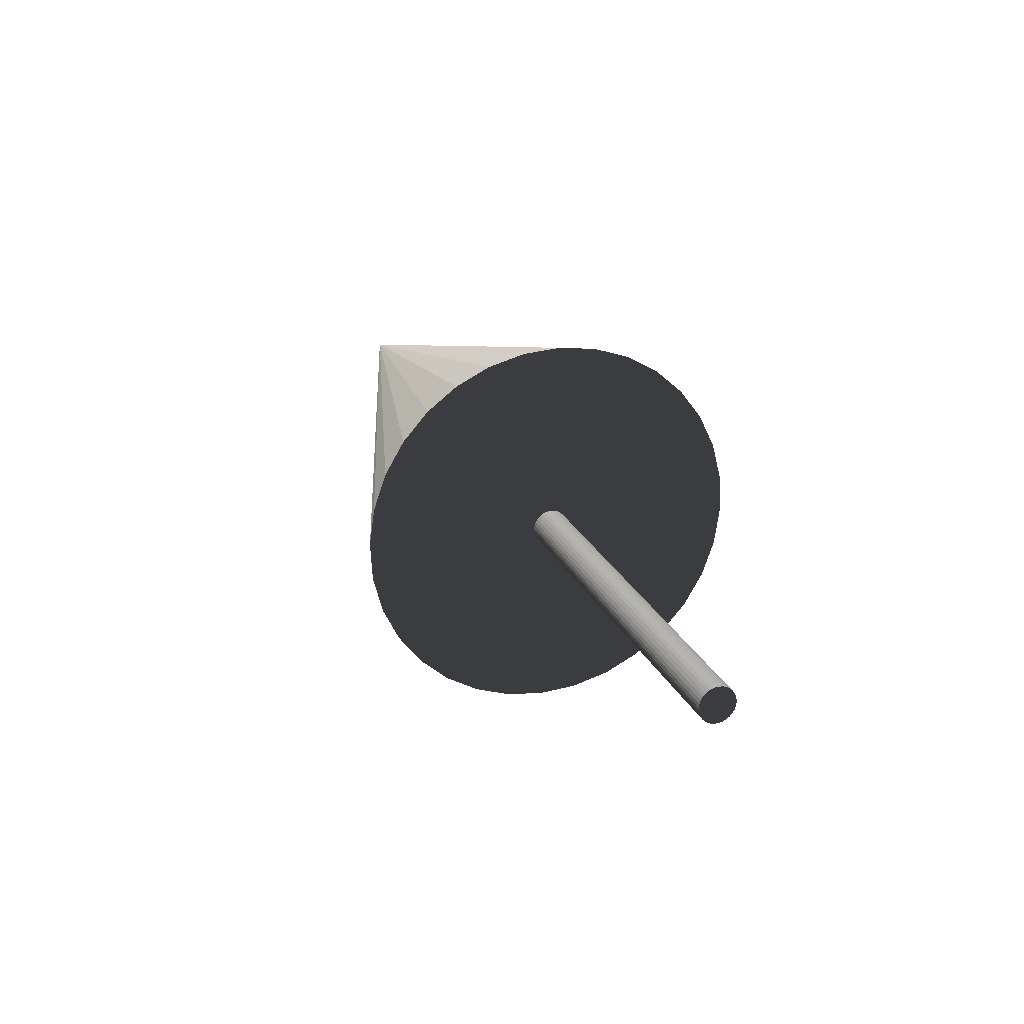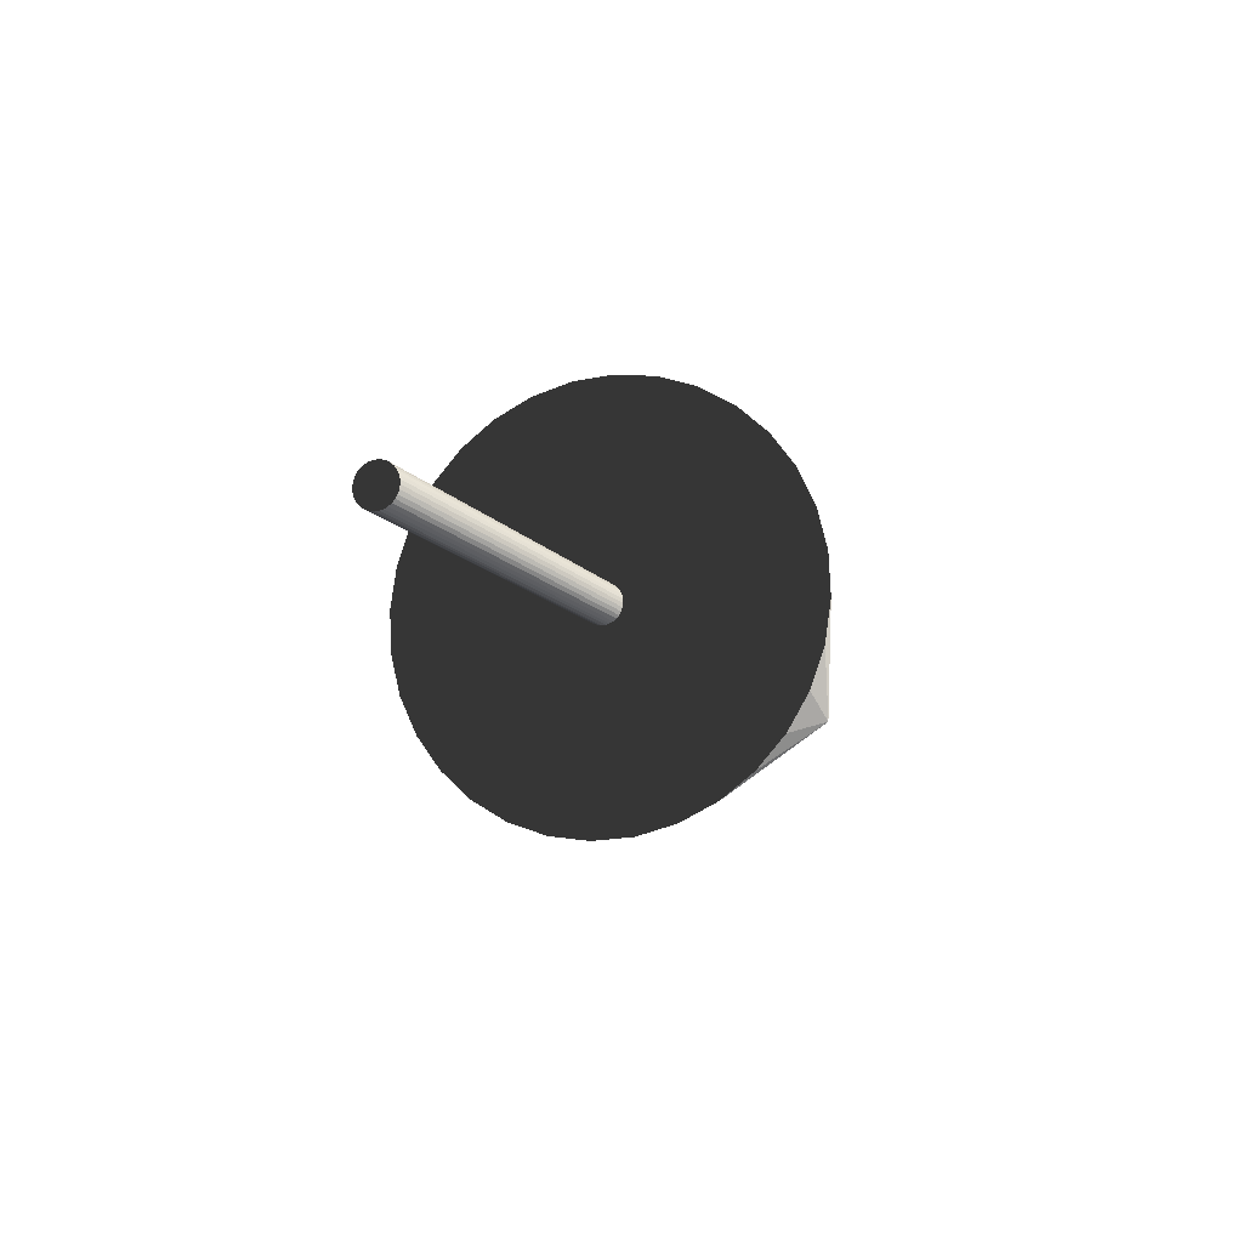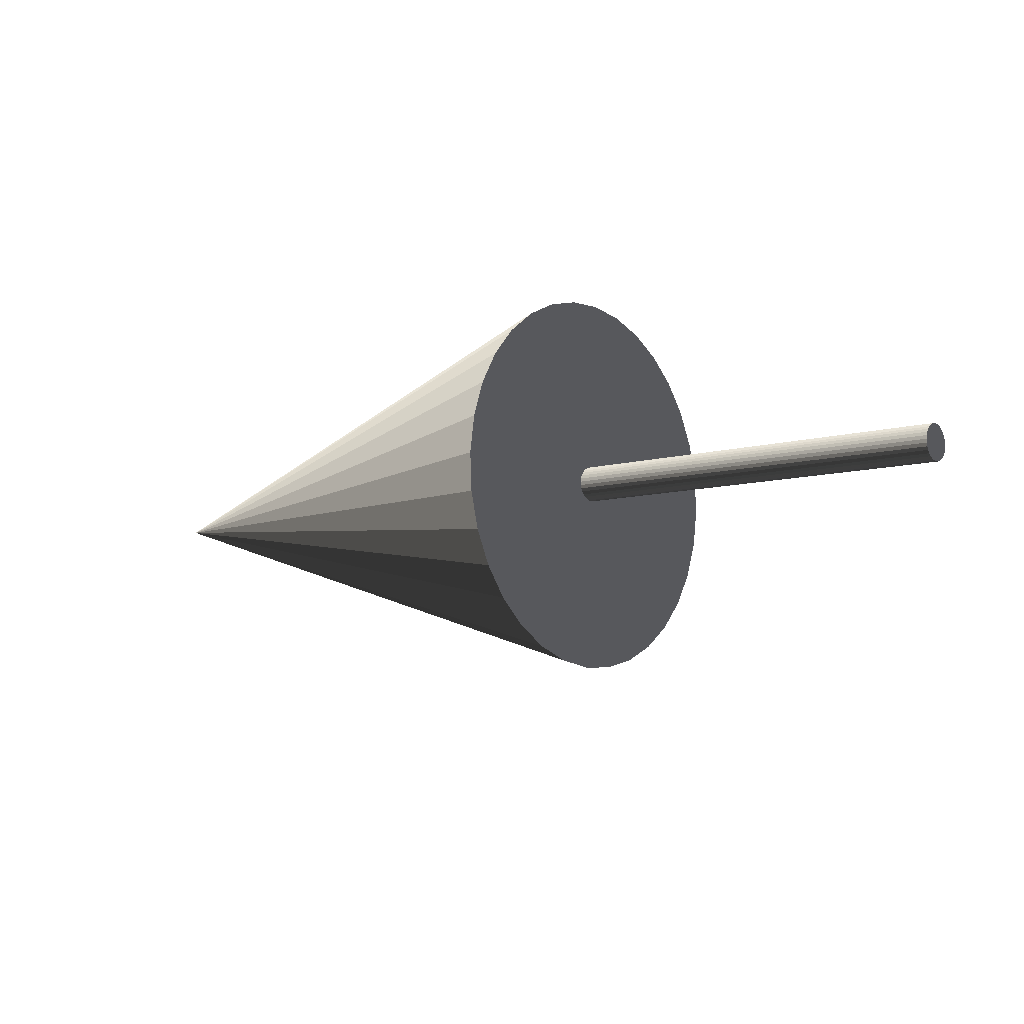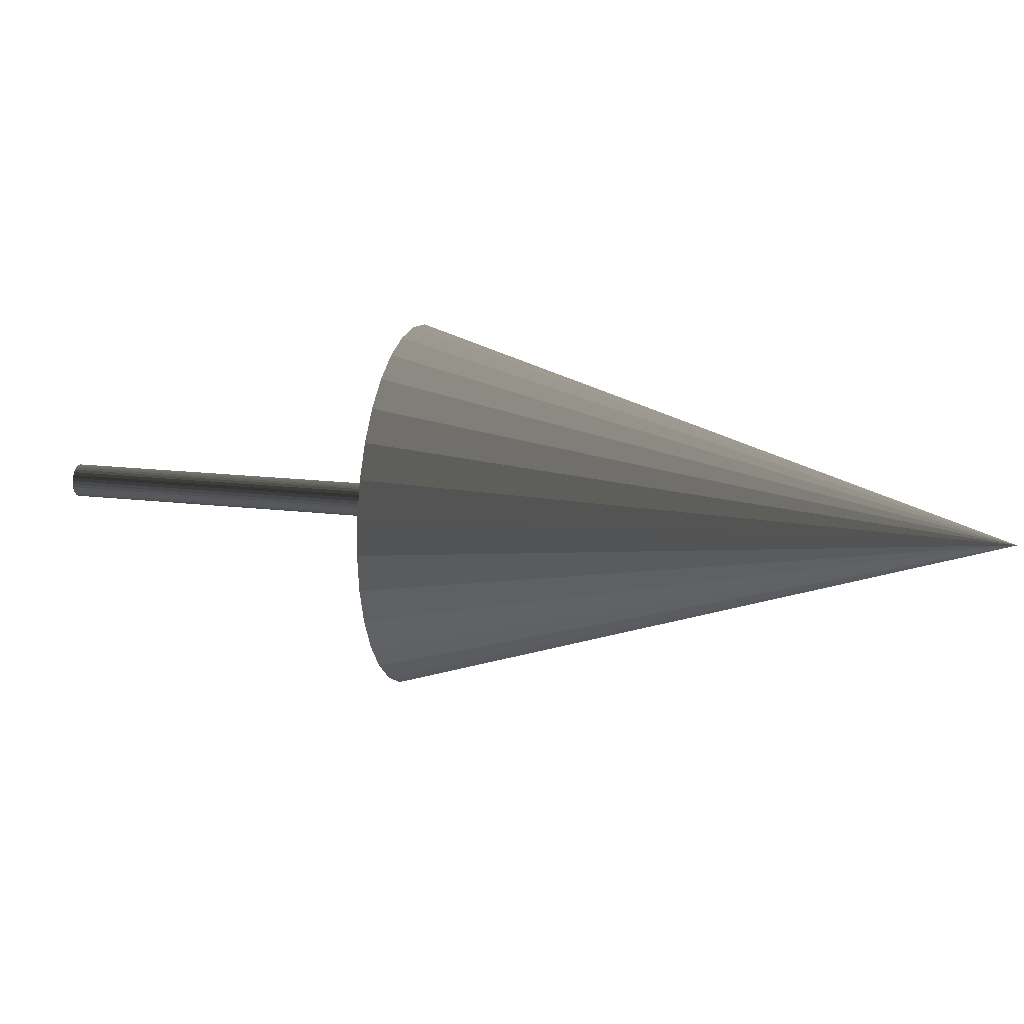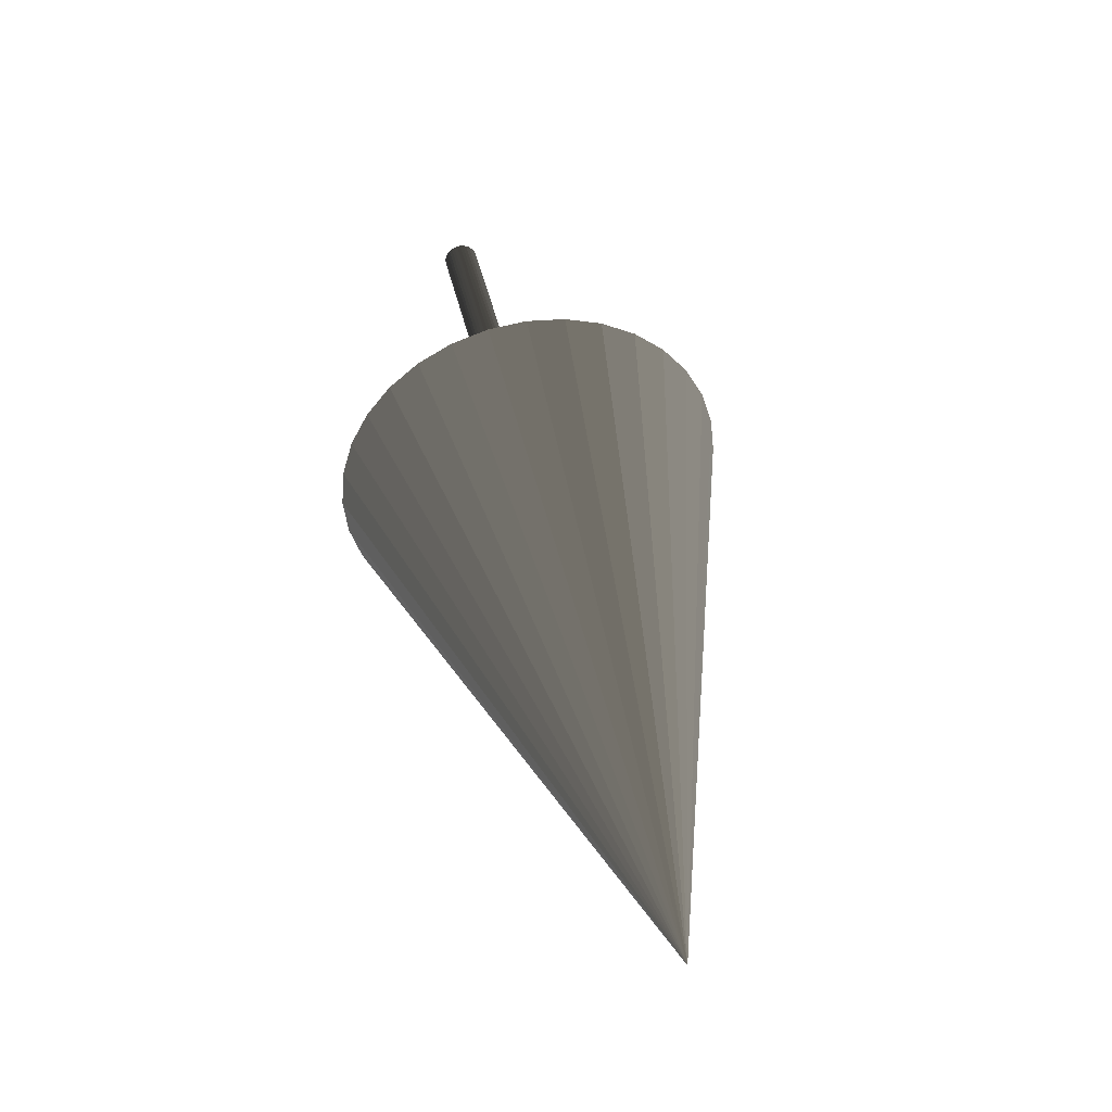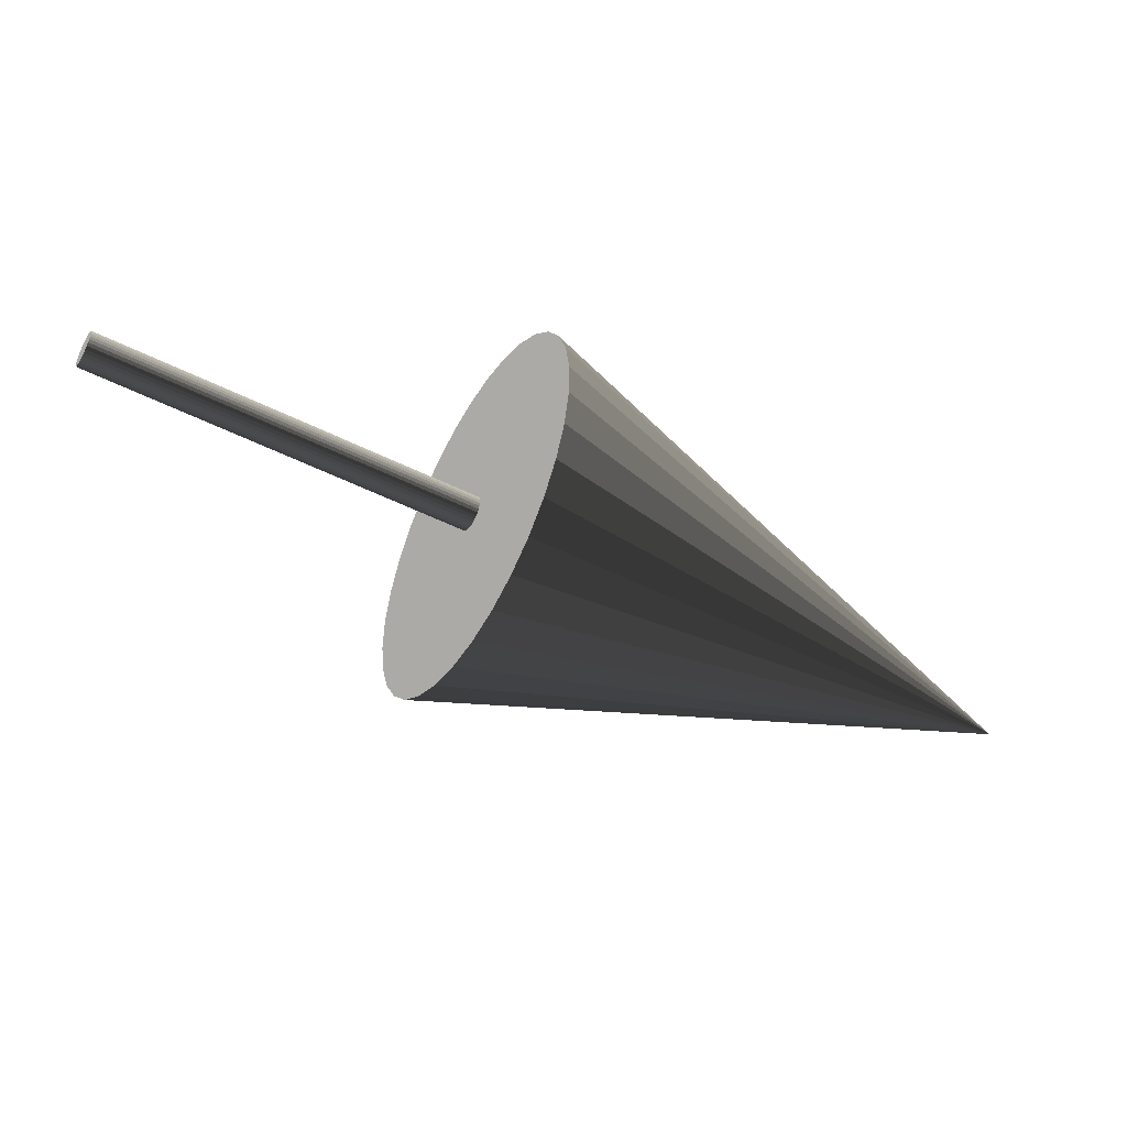
<metadata>
{"format":"obj","ext":"obj","renderer":"f3d","projection":"perspective","resolution":1024,"background":"white","views":[{"elev":9.2,"azim":38.9,"up":"+Y"},{"elev":20.6,"azim":99.7,"up":"+Z"},{"elev":-28.8,"azim":7.4,"up":"+Y"},{"elev":75.8,"azim":156.8,"up":"+Y"},{"elev":55.6,"azim":-133.2,"up":"+Y"},{"elev":-75.8,"azim":122.5,"up":"+Y"}]}
</metadata>
<code>
g
v 0.09694 -0.07977 -0.06906
v -0.2933 0.08071 -0.1745
v 0.107 -0.05785 -0.07577
v 0.115 -0.03428 -0.07833
v 0.1207 -0.009969 -0.07664
v 0.1238 0.01415 -0.07075
v 0.1243 0.03715 -0.0609
v 0.122 0.05815 -0.04747
v 0.1172 0.07633 -0.03097
v 0.11 0.09101 -0.01203
v 0.1006 0.1016 0.008608
v 0.08951 0.1077 0.03016
v 0.07703 0.1091 0.0518
v 0.06367 0.1058 0.0727
v 0.04996 0.09778 0.09204
v 0.03643 0.08544 0.1091
v 0.02358 0.06925 0.1232
v 0.01192 0.04982 0.1338
v 0.001897 0.0279 0.1405
v -0.00611 0.004327 0.1431
v -0.01179 -0.01998 0.1414
v -0.01493 -0.0441 0.1355
v -0.0154 -0.0671 0.1257
v -0.01318 -0.0881 0.1122
v -0.008372 -0.1063 0.09572
v -0.001147 -0.121 0.07679
v 0.008214 -0.1316 0.05615
v 0.01935 -0.1377 0.03459
v 0.03184 -0.1391 0.01295
v 0.04519 -0.1357 -0.007944
v 0.0589 -0.1277 -0.02729
v 0.07243 -0.1154 -0.04434
v 0.08528 -0.0992 -0.05844
f 1 2 3
f 3 2 4
f 4 2 5
f 5 2 6
f 6 2 7
f 7 2 8
f 8 2 9
f 9 2 10
f 10 2 11
f 11 2 12
f 12 2 13
f 13 2 14
f 14 2 15
f 15 2 16
f 16 2 17
f 17 2 18
f 18 2 19
f 19 2 20
f 20 2 21
f 21 2 22
f 22 2 23
f 23 2 24
f 24 2 25
f 25 2 26
f 26 2 27
f 27 2 28
f 28 2 29
f 29 2 30
f 30 2 31
f 31 2 32
f 32 2 33
f 33 2 1
f 1 3 4 5 6 7 8 9 10 11 12 13 14 15 16 17 18 19 20 21 22 23 24 25 26 27 28 29 30 31 32 33
g _1
v -0.2151 0.05427 -0.1397
v -0.2142 0.0563 -0.1403
v 0.281 -0.07995 0.1543
v 0.2801 -0.08198 0.1549
v -0.2134 0.05848 -0.1405
v 0.2818 -0.07777 0.154
v -0.2129 0.06073 -0.1404
v 0.2823 -0.07552 0.1542
v -0.2126 0.06296 -0.1398
v 0.2826 -0.07329 0.1547
v -0.2126 0.06509 -0.1389
v 0.2826 -0.07116 0.1556
v -0.2128 0.06703 -0.1377
v 0.2824 -0.06922 0.1569
v -0.2132 0.06871 -0.1361
v 0.282 -0.06754 0.1584
v -0.2139 0.07007 -0.1344
v 0.2813 -0.06618 0.1602
v -0.2148 0.07105 -0.1325
v 0.2804 -0.0652 0.1621
v -0.2158 0.07162 -0.1305
v 0.2794 -0.06463 0.1641
v -0.2169 0.07175 -0.1285
v 0.2783 -0.0645 0.1661
v -0.2182 0.07144 -0.1266
v 0.277 -0.06481 0.168
v -0.2194 0.0707 -0.1248
v 0.2757 -0.06555 0.1698
v -0.2207 0.06956 -0.1232
v 0.2745 -0.06669 0.1714
v -0.2219 0.06806 -0.1219
v 0.2733 -0.06819 0.1727
v -0.223 0.06626 -0.1209
v 0.2722 -0.06999 0.1737
v -0.2239 0.06423 -0.1203
v 0.2713 -0.07202 0.1743
v -0.2246 0.06205 -0.12
v 0.2706 -0.0742 0.1745
v -0.2252 0.0598 -0.1202
v 0.27 -0.07645 0.1744
v -0.2254 0.05757 -0.1207
v 0.2697 -0.07868 0.1738
v -0.2255 0.05544 -0.1217
v 0.2697 -0.08081 0.1729
v -0.2253 0.0535 -0.1229
v 0.2699 -0.08275 0.1717
v -0.2248 0.05182 -0.1244
v 0.2703 -0.08443 0.1701
v -0.2242 0.05046 -0.1262
v 0.271 -0.08579 0.1684
v -0.2233 0.04948 -0.1281
v 0.2719 -0.08677 0.1665
v -0.2223 0.04891 -0.1301
v 0.2729 -0.08734 0.1645
v -0.2211 0.04878 -0.1321
v 0.2741 -0.08747 0.1625
v -0.2199 0.04909 -0.134
v 0.2753 -0.08716 0.1605
v -0.2186 0.04983 -0.1358
v 0.2766 -0.08642 0.1587
v -0.2174 0.05097 -0.1374
v 0.2778 -0.08528 0.1572
v 0.279 -0.08378 0.1559
v -0.2162 0.05247 -0.1387
f 34 35 36 37
f 35 38 39 36
f 38 40 41 39
f 40 42 43 41
f 42 44 45 43
f 44 46 47 45
f 46 48 49 47
f 48 50 51 49
f 50 52 53 51
f 52 54 55 53
f 54 56 57 55
f 56 58 59 57
f 58 60 61 59
f 60 62 63 61
f 62 64 65 63
f 64 66 67 65
f 66 68 69 67
f 68 70 71 69
f 70 72 73 71
f 72 74 75 73
f 74 76 77 75
f 76 78 79 77
f 78 80 81 79
f 80 82 83 81
f 82 84 85 83
f 84 86 87 85
f 86 88 89 87
f 88 90 91 89
f 90 92 93 91
f 92 94 95 93
f 36 39 41 43 45 47 49 51 53 55 57 59 61 63 65 67 69 71 73 75 77 79 81 83 85 87 89 91 93 95 96 37
f 94 97 96 95
f 97 34 37 96
f 34 97 94 92 90 88 86 84 82 80 78 76 74 72 70 68 66 64 62 60 58 56 54 52 50 48 46 44 42 40 38 35

</code>
